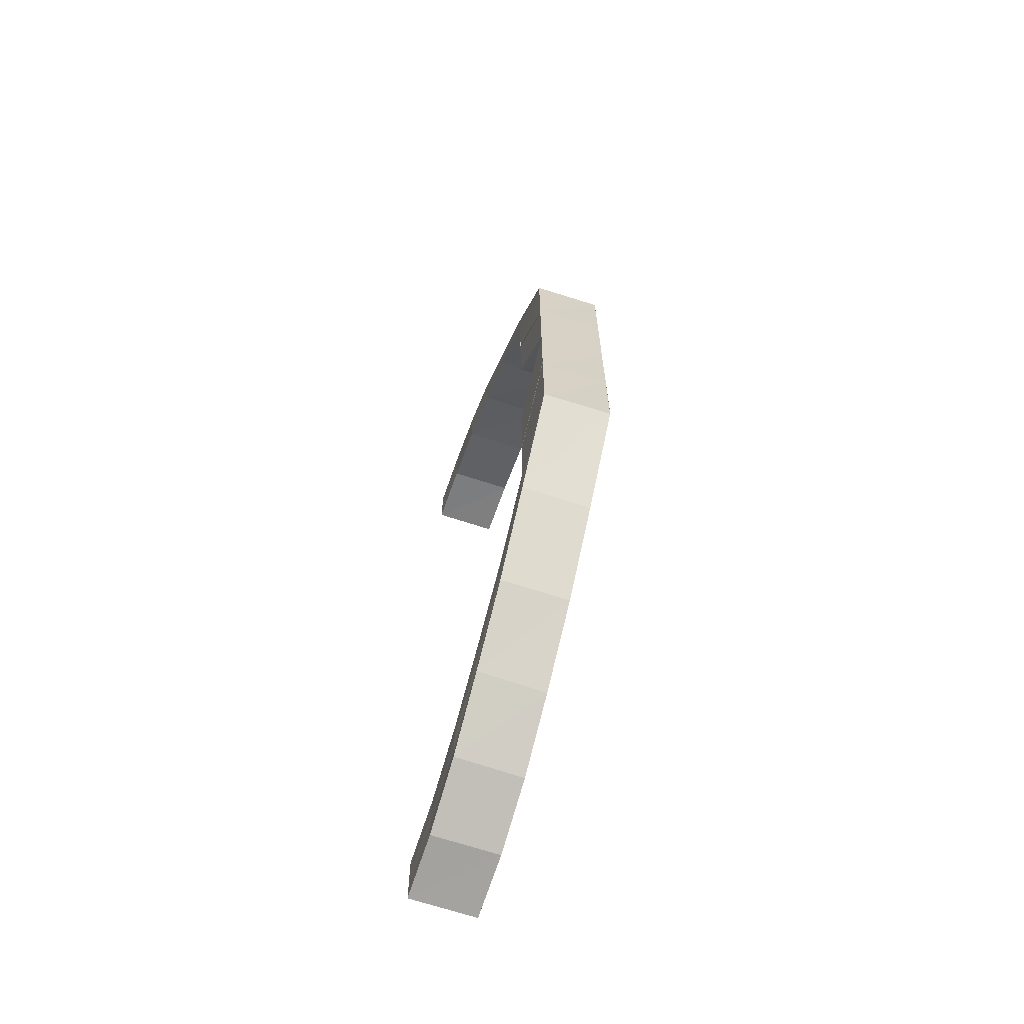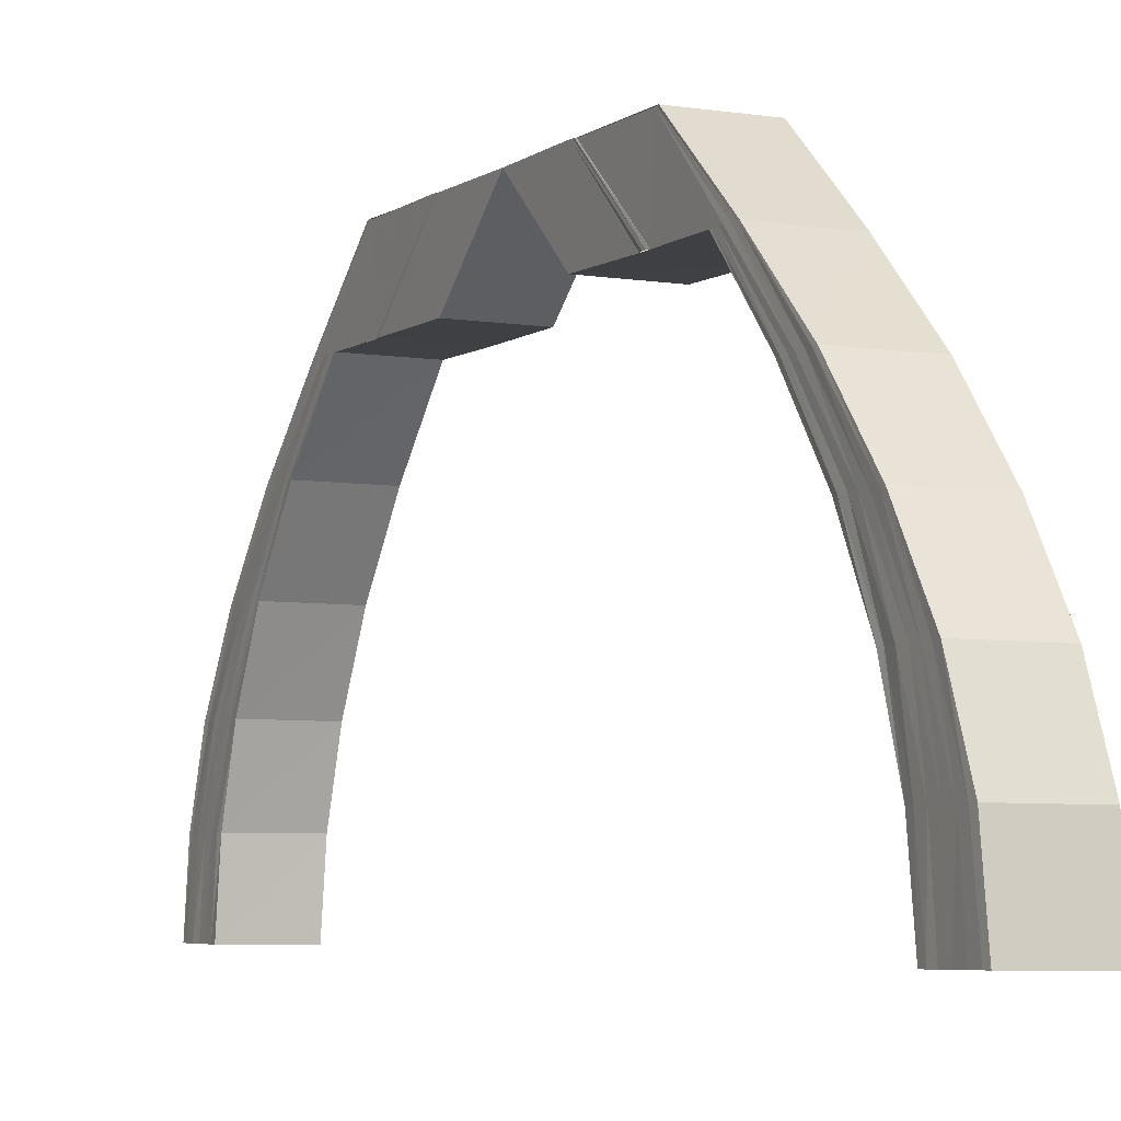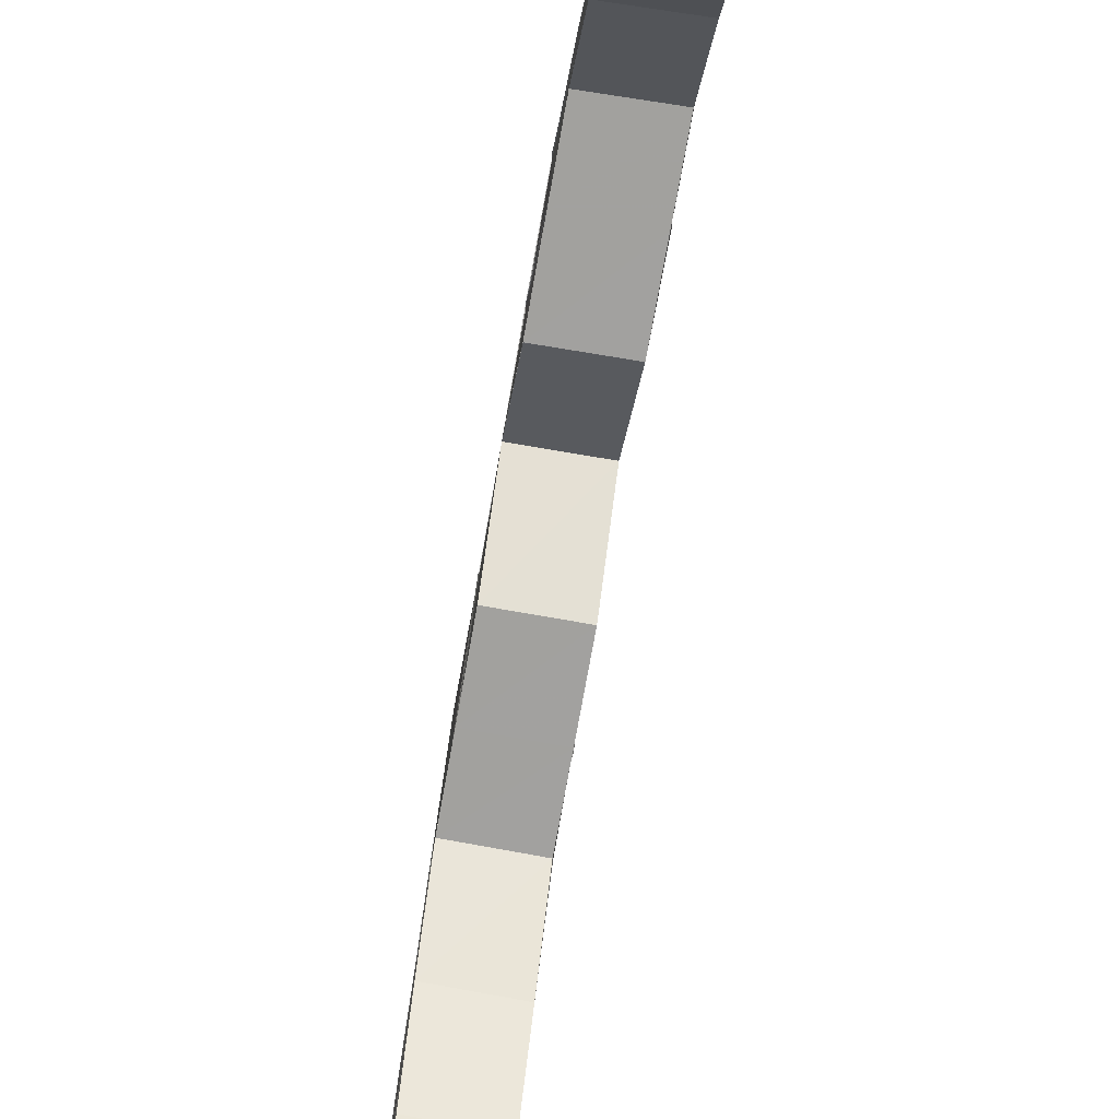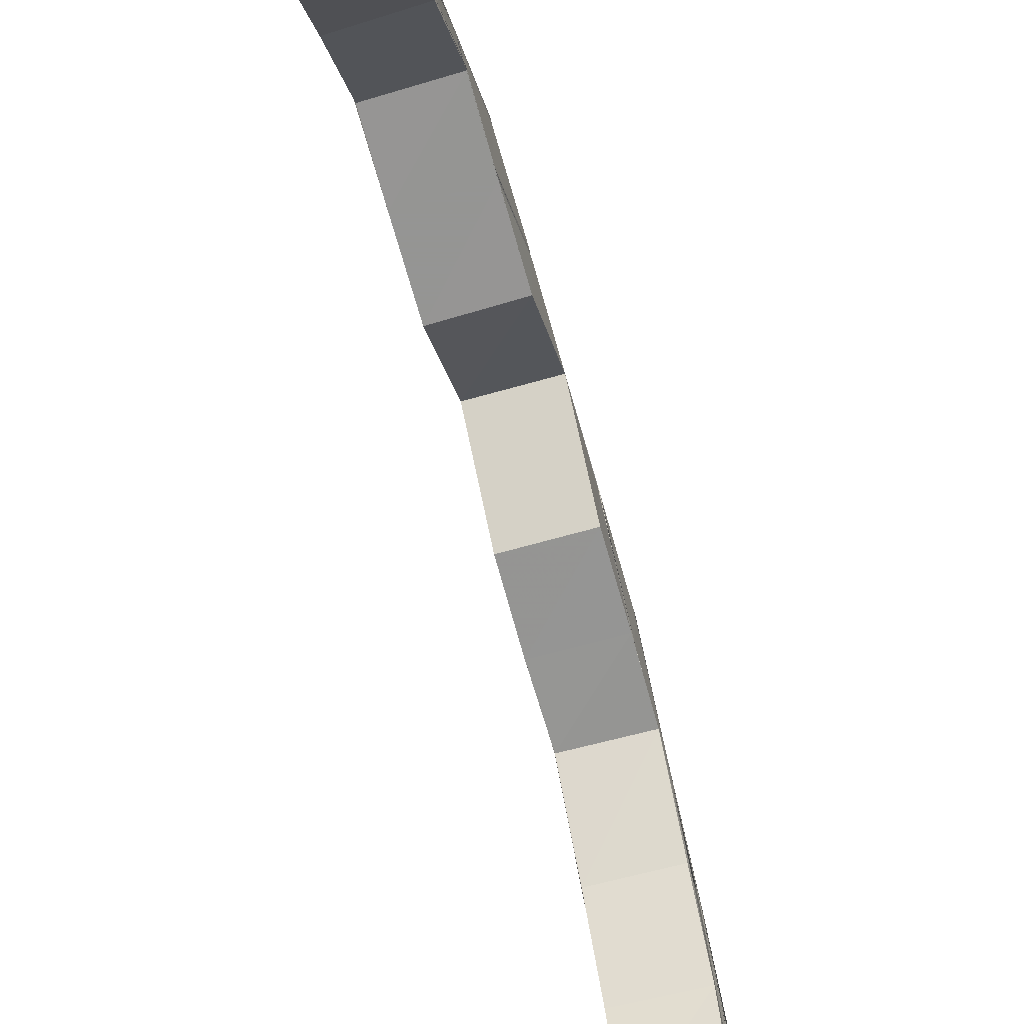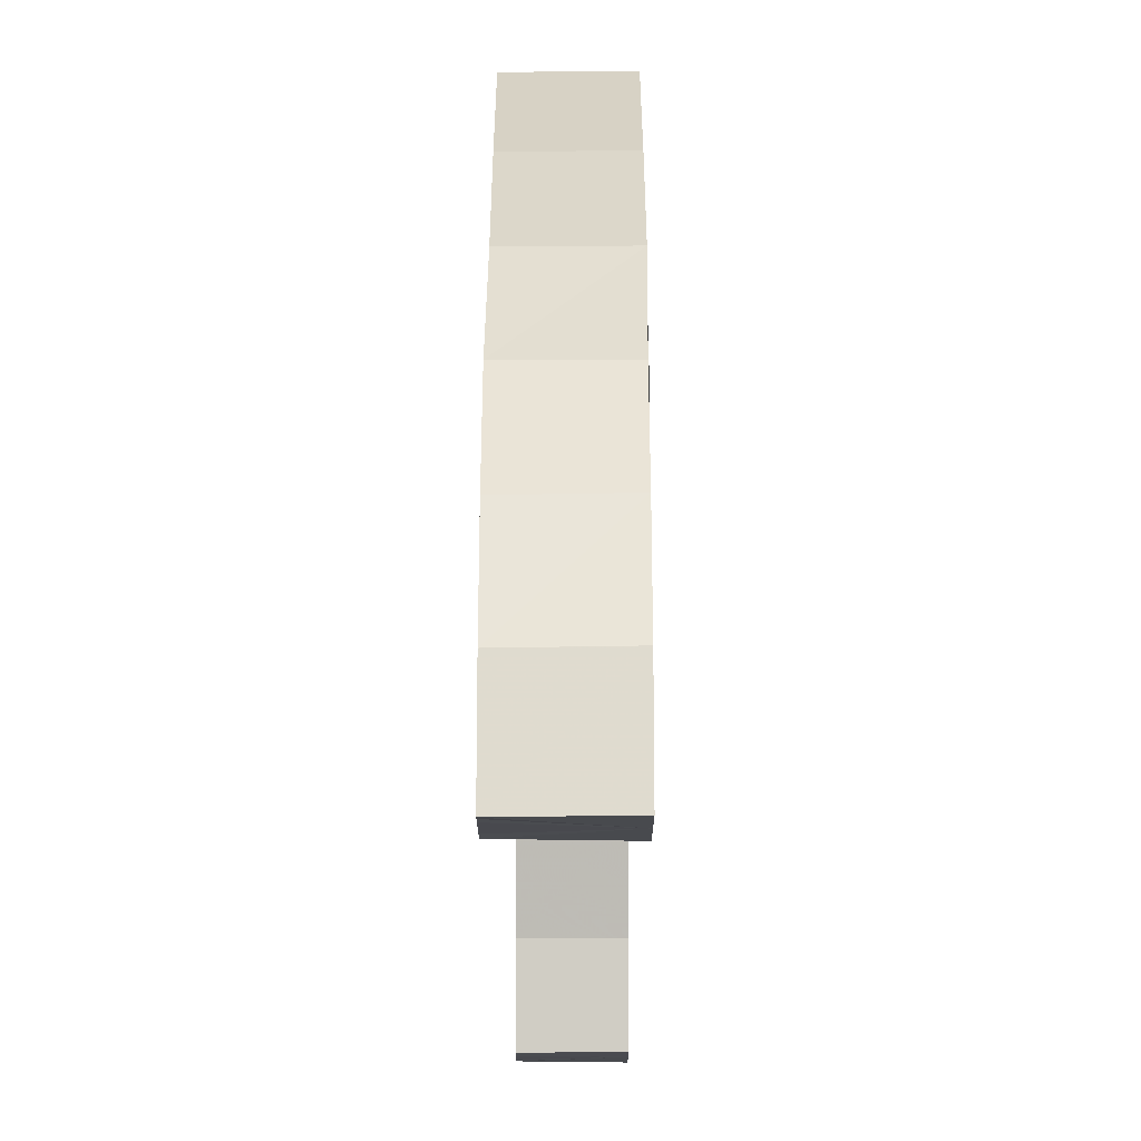
<metadata>
{"format":"obj","ext":"obj","renderer":"f3d","projection":"perspective","resolution":1024,"background":"white","views":[{"elev":-65.7,"azim":162.0,"up":"+Z"},{"elev":-5.1,"azim":153.3,"up":"+Y"},{"elev":-72.2,"azim":-9.9,"up":"+Y"},{"elev":-67.6,"azim":15.6,"up":"+Y"},{"elev":-13.3,"azim":-179.8,"up":"+Y"}]}
</metadata>
<code>
o 25899
v 2242 1873 7.061
v 2242 1873 7.059
v 2242 1873 7.06
v 2242 1873 7.055
v 2242 1873 7.059
v 2242 1873 7.059
v 2242 1873 7.059
v 2242 1873 7.059
v 2242 1873 7.055
v 2242 1873 7.06
v 2242 1873 7.061
v 2242 1873 7.049
v 2242 1873 7.055
v 2242 1873 7.041
v 2242 1873 7.049
v 2242 1873 7.031
v 2242 1873 7.041
v 2242 1873 7.019
v 2242 1873 7.031
v 2242 1873 7.055
v 2242 1873 7.049
v 2242 1873 7.049
v 2242 1873 7.041
v 2242 1873 7.058
v 2242 1873 7.058
v 2242 1873 7.054
v 2242 1873 7.057
v 2242 1873 7.056
v 2242 1873 7.048
v 2242 1873 7.053
v 2242 1873 7.041
v 2242 1873 7.031
v 2242 1873 7.055
v 2242 1873 7.047
v 2242 1873 7.019
v 2242 1873 7.031
v 2242 1873 7.04
v 2242 1873 7.051
v 2242 1873 7.039
v 2242 1873 7.03
v 2242 1873 7.019
v 2242 1873 7.019
v 2242 1873 7.019
v 2242 1873 7.029
v 2242 1873 7.018
v 2242 1873 7.046
v 2242 1873 7.038
v 2242 1873 7.028
v 2242 1873 7.018
v 2242 1873 7.006
v 2242 1873 7.006
v 2242 1873 7.017
v 2242 1873 7.006
v 2242 1873 7.016
v 2242 1873 7.005
v 2242 1873 7.016
v 2242 1873 7.005
v 2242 1873 6.994
v 2242 1873 6.981
v 2242 1873 6.981
v 2242 1873 6.968
v 2242 1873 6.968
v 2242 1873 6.968
v 2242 1873 6.957
v 2242 1873 6.947
v 2242 1873 6.957
v 2242 1873 6.994
v 2242 1873 6.994
v 2242 1873 6.994
v 2242 1873 6.982
v 2242 1873 6.938
v 2242 1873 6.946
v 2242 1873 6.932
v 2242 1873 6.938
v 2242 1873 6.982
v 2242 1873 6.982
v 2242 1873 6.928
v 2242 1873 6.932
v 2242 1873 6.982
v 2242 1873 6.971
v 2242 1873 6.927
v 2242 1873 6.928
v 2242 1873 6.927
v 2242 1873 6.928
v 2242 1873 6.928
v 2242 1873 6.932
v 2242 1873 6.932
v 2242 1873 6.938
v 2242 1873 6.938
v 2242 1873 6.946
v 2242 1873 6.947
v 2242 1873 6.957
v 2242 1873 6.957
v 2242 1873 6.968
v 2242 1873 6.929
v 2242 1873 6.928
v 2242 1873 6.933
v 2242 1873 6.939
v 2242 1873 6.928
v 2242 1873 6.932
v 2242 1873 6.938
v 2242 1873 6.947
v 2242 1873 6.928
v 2242 1873 6.927
v 2242 1873 6.929
v 2242 1873 6.931
v 2242 1873 6.929
v 2242 1873 6.931
v 2242 1873 6.931
v 2242 1873 6.927
v 2242 1873 6.933
v 2242 1873 6.932
v 2242 1873 6.931
v 2242 1873 6.934
v 2242 1873 6.934
v 2242 1873 6.933
v 2242 1873 6.935
v 2242 1873 6.935
v 2242 1873 6.936
v 2242 1873 6.936
v 2242 1873 6.934
v 2242 1873 6.935
v 2242 1873 6.936
v 2242 1873 6.937
v 2242 1873 6.94
v 2242 1873 6.937
v 2242 1873 6.936
v 2242 1873 6.94
v 2242 1873 6.94
v 2242 1873 6.94
v 2242 1873 6.945
v 2242 1873 6.945
v 2242 1873 6.945
v 2242 1873 6.953
v 2242 1873 6.952
v 2242 1873 6.961
v 2242 1873 6.961
v 2242 1873 6.945
v 2242 1873 6.952
v 2242 1873 6.953
v 2242 1873 6.961
v 2242 1873 6.961
v 2242 1873 6.971
v 2242 1873 6.971
v 2242 1873 6.982
v 2242 1873 6.982
v 2242 1873 6.971
v 2242 1873 6.982
v 2242 1873 6.994
v 2242 1873 6.971
v 2242 1873 6.982
v 2242 1873 6.97
v 2242 1873 6.981
v 2242 1873 6.97
v 2242 1873 6.981
v 2242 1873 6.969
v 2242 1873 6.959
v 2242 1873 6.958
v 2242 1873 6.969
v 2242 1873 6.957
v 2242 1873 6.957
v 2242 1873 6.968
v 2242 1873 6.947
v 2242 1873 6.948
v 2242 1873 6.949
v 2242 1873 6.94
v 2242 1873 6.951
v 2242 1873 6.96
v 2242 1873 6.942
v 2242 1873 6.934
v 2242 1873 6.936
v 2242 1873 6.937
v 2242 1873 6.943
v 2242 1873 6.939
v 2242 1873 6.94
v 2242 1873 6.944
v 2242 1873 6.945
v 2242 1873 6.952
v 2242 1873 6.952
v 2242 1873 6.961
v 2242 1873 6.961
v 2242 1873 7.054
v 2242 1873 7.053
v 2242 1873 7.053
v 2242 1873 7.052
v 2242 1873 7.052
v 2242 1873 7.05
v 2242 1873 7.051
v 2242 1873 7.052
v 2242 1873 7.049
v 2242 1873 7.044
v 2242 1873 7.051
v 2242 1873 7.052
v 2242 1873 7.048
v 2242 1873 7.047
v 2242 1873 7.051
v 2242 1873 7.051
v 2242 1873 7.052
v 2242 1873 7.047
v 2242 1873 7.048
v 2242 1873 7.042
v 2242 1873 7.042
v 2242 1873 7.042
v 2242 1873 7.042
v 2242 1873 7.035
v 2242 1873 7.035
v 2242 1873 7.026
v 2242 1873 7.026
v 2242 1873 7.035
v 2242 1873 7.035
v 2242 1873 7.026
v 2242 1873 7.026
v 2242 1873 7.027
v 2242 1873 7.036
v 2242 1873 7.027
v 2242 1873 7.043
v 2242 1873 7.037
v 2242 1873 7.052
v 2242 1873 7.051
v 2242 1873 7.052
v 2242 1873 7.047
v 2242 1873 7.051
v 2242 1873 7.042
v 2242 1873 7.048
v 2242 1873 7.035
v 2242 1873 7.042
v 2242 1873 7.026
v 2242 1873 7.035
v 2242 1873 7.052
v 2242 1873 7.053
v 2242 1873 7.049
v 2242 1873 7.043
v 2242 1873 7.036
v 2242 1873 7.053
v 2242 1873 7.054
v 2242 1873 7.052
v 2242 1873 7.051
v 2242 1873 7.048
v 2242 1873 7.042
v 2242 1873 7.035
v 2242 1873 7.026
v 2242 1873 7.053
v 2242 1873 7.054
v 2242 1873 7.056
v 2242 1873 7.05
v 2242 1873 7.055
v 2242 1873 7.056
v 2242 1873 7.058
v 2242 1873 7.044
v 2242 1873 7.051
v 2242 1873 7.057
v 2242 1873 7.058
v 2242 1873 7.059
v 2242 1873 7.058
v 2242 1873 7.06
v 2242 1873 7.059
v 2242 1873 7.059
v 2242 1873 7.06
v 2242 1873 7.053
v 2242 1873 7.046
v 2242 1873 7.054
v 2242 1873 7.055
v 2242 1873 7.059
v 2242 1873 7.059
v 2242 1873 7.061
v 2242 1873 7.055
v 2242 1873 7.055
v 2242 1873 7.049
v 2242 1873 7.049
v 2242 1873 7.048
v 2242 1873 7.049
v 2242 1873 7.041
v 2242 1873 7.041
v 2242 1873 7.04
v 2242 1873 7.041
v 2242 1873 7.031
v 2242 1873 7.031
v 2242 1873 7.019
v 2242 1873 7.019
v 2242 1873 7.03
v 2242 1873 7.031
v 2242 1873 7.019
v 2242 1873 7.019
v 2242 1873 7.018
v 2242 1873 7.007
v 2242 1873 7.007
v 2242 1873 6.994
v 2242 1873 6.994
v 2242 1873 6.994
v 2242 1873 6.994
v 2242 1873 7.005
v 2242 1873 7.005
v 2242 1873 7.005
v 2242 1873 7.029
v 2242 1873 7.018
v 2242 1873 7.006
v 2242 1873 7.006
v 2242 1873 7.017
v 2242 1873 7.016
v 2242 1873 7.005
v 2242 1873 7.039
v 2242 1873 7.005
v 2242 1873 7.016
v 2242 1873 7.016
v 2242 1873 7.026
v 2242 1873 7.028
v 2242 1873 7.038
v 2242 1873 7.027
v 2242 1873 7.047
v 2242 1873 7.037
v 2242 1873 7.027
v 2242 1873 6.982
v 2242 1873 6.982
v 2242 1873 6.994
v 2242 1873 6.971
v 2242 1873 6.982
v 2242 1873 6.97
v 2242 1873 6.982
v 2242 1873 6.97
v 2242 1873 6.981
v 2242 1873 6.969
v 2242 1873 6.958
v 2242 1873 6.957
v 2242 1873 6.969
v 2242 1873 6.957
v 2242 1873 6.968
v 2242 1873 6.968
v 2242 1873 6.957
v 2242 1873 6.946
v 2242 1873 6.947
v 2242 1873 6.938
v 2242 1873 6.947
v 2242 1873 6.938
v 2242 1873 6.932
v 2242 1873 6.948
v 2242 1873 6.959
v 2242 1873 6.939
v 2242 1873 6.932
v 2242 1873 6.928
v 2242 1873 6.949
v 2242 1873 6.96
v 2242 1873 6.94
v 2242 1873 6.933
v 2242 1873 6.928
v 2242 1873 6.927
v 2242 1873 6.927
v 2242 1873 6.929
v 2242 1873 6.928
v 2242 1873 6.934
v 2242 1873 6.931
v 2242 1873 6.929
v 2242 1873 6.942
v 2242 1873 6.936
v 2242 1873 6.932
v 2242 1873 6.951
v 2242 1873 6.961
v 2242 1873 6.943
v 2242 1873 6.952
v 2242 1873 6.961
v 2242 1873 6.937
v 2242 1873 6.944
v 2242 1873 6.952
v 2242 1873 6.953
v 2242 1873 6.961
v 2242 1873 6.934
v 2242 1873 6.933
v 2242 1873 6.939
v 2242 1873 6.935
v 2242 1873 6.934
v 2242 1873 6.945
v 2242 1873 6.945
v 2242 1873 6.94
v 2242 1873 6.94
v 2242 1873 6.936
v 2242 1873 6.937
v 2242 1873 6.935
v 2242 1873 6.936
v 2242 1873 7.052
v 2242 1873 7.052
v 2242 1873 7.053
v 2242 1873 7.054
v 2242 1873 7.056
v 2242 1873 7.058
v 2242 1873 7.059
v 2242 1873 7.06
f 1 2 3
f 2 4 5
f 6 5 3
f 3 5 7
f 8 9 6
f 10 8 11
f 9 12 13
f 12 14 15
f 14 16 17
f 16 18 19
f 13 20 5
f 15 21 20
f 4 22 20
f 22 23 21
f 5 20 24
f 5 24 7
f 7 24 25
f 20 26 24
f 20 21 26
f 24 27 25
f 24 26 27
f 25 27 28
f 21 29 26
f 26 30 27
f 26 29 30
f 21 31 29
f 17 31 21
f 23 32 31
f 27 30 33
f 27 33 28
f 29 34 30
f 32 35 36
f 19 36 31
f 31 37 29
f 31 36 37
f 29 37 34
f 30 34 38
f 30 38 33
f 37 39 34
f 36 40 37
f 37 40 39
f 36 41 40
f 42 41 36
f 41 43 40
f 40 43 44
f 40 44 39
f 43 45 44
f 34 39 46
f 34 46 38
f 39 44 47
f 39 47 46
f 44 45 48
f 44 48 47
f 45 49 48
f 45 50 49
f 50 51 49
f 49 51 52
f 51 53 52
f 52 53 54
f 53 55 54
f 54 55 56
f 55 57 56
f 55 58 57
f 59 60 58
f 59 61 60
f 61 62 60
f 63 64 62
f 64 65 66
f 67 59 68
f 69 70 67
f 65 71 72
f 71 73 74
f 75 76 67
f 73 77 78
f 79 80 76
f 77 81 82
f 81 83 84
f 85 84 86
f 87 86 88
f 89 88 90
f 91 90 92
f 93 92 94
f 95 96 85
f 97 95 87
f 98 97 89
f 95 99 100
f 97 100 101
f 98 101 102
f 103 104 99
f 105 103 95
f 106 95 97
f 106 107 95
f 108 105 106
f 105 103 109
f 108 105 109
f 103 81 109
f 81 110 109
f 111 108 109
f 111 108 112
f 112 113 106
f 114 111 109
f 114 111 115
f 115 116 112
f 117 114 109
f 117 114 118
f 119 117 109
f 120 117 118
f 118 121 115
f 119 122 123
f 124 123 125
f 126 119 127
f 128 126 129
f 130 125 131
f 132 128 133
f 134 132 135
f 136 134 137
f 138 131 139
f 140 139 141
f 142 137 143
f 144 142 143
f 145 144 146
f 144 147 148
f 145 148 149
f 143 150 76
f 76 150 151
f 150 152 151
f 151 152 153
f 152 154 153
f 153 154 155
f 154 156 155
f 154 157 156
f 157 158 156
f 156 158 159
f 158 160 159
f 159 160 61
f 160 161 162
f 163 102 161
f 160 163 93
f 158 164 160
f 164 163 160
f 165 164 158
f 157 165 158
f 164 166 163
f 167 165 157
f 168 167 157
f 165 169 164
f 169 166 164
f 166 98 163
f 163 98 91
f 166 170 98
f 170 97 98
f 170 106 97
f 112 106 170
f 171 170 166
f 171 112 170
f 169 171 166
f 115 112 171
f 172 115 171
f 172 171 169
f 118 115 172
f 173 169 165
f 173 172 169
f 167 173 165
f 174 118 172
f 174 172 173
f 127 118 174
f 175 120 174
f 176 174 173
f 176 173 167
f 129 174 176
f 177 175 176
f 178 176 167
f 133 176 178
f 179 177 178
f 178 167 168
f 180 178 168
f 181 179 180
f 135 178 180
f 28 33 182
f 33 183 182
f 182 183 184
f 33 38 183
f 183 185 184
f 184 185 186
f 38 187 183
f 183 187 185
f 38 46 187
f 185 188 186
f 186 188 189
f 187 190 185
f 185 190 188
f 46 191 187
f 187 191 190
f 46 47 191
f 188 192 193
f 190 194 188
f 194 195 192
f 188 194 196
f 196 197 198
f 199 200 197
f 201 202 200
f 194 203 199
f 203 204 195
f 205 206 202
f 207 208 206
f 203 209 201
f 209 210 204
f 209 211 205
f 211 212 210
f 213 211 209
f 214 213 209
f 214 209 203
f 215 213 214
f 216 214 203
f 216 203 194
f 190 216 194
f 191 216 190
f 217 214 216
f 191 217 216
f 217 215 214
f 47 217 191
f 48 215 217
f 47 48 217
f 218 219 220
f 219 221 222
f 221 223 224
f 223 225 226
f 225 227 228
f 222 229 230
f 224 231 229
f 226 232 231
f 228 233 232
f 234 229 235
f 236 237 234
f 237 238 229
f 238 239 231
f 239 240 232
f 240 241 233
f 229 231 242
f 229 242 243
f 235 242 244
f 231 245 242
f 231 232 245
f 242 245 246
f 242 246 247
f 244 246 248
f 232 249 245
f 232 233 249
f 245 250 246
f 245 249 250
f 246 250 251
f 246 251 252
f 248 251 253
f 253 254 255
f 251 254 256
f 254 257 258
f 250 259 251
f 251 259 254
f 250 260 259
f 249 260 250
f 259 261 254
f 261 262 257
f 254 261 263
f 263 264 265
f 266 267 264
f 268 269 267
f 261 270 266
f 270 271 262
f 272 273 269
f 270 274 268
f 274 275 271
f 276 277 273
f 278 279 277
f 274 280 272
f 280 281 275
f 280 282 276
f 282 283 281
f 284 282 280
f 278 285 42
f 285 286 42
f 285 287 286
f 288 289 286
f 289 290 291
f 292 288 293
f 294 284 280
f 294 280 274
f 295 284 294
f 295 296 284
f 297 296 295
f 298 297 295
f 293 297 298
f 299 293 298
f 300 293 299
f 301 294 274
f 302 58 300
f 302 300 303
f 304 302 303
f 304 303 305
f 207 304 305
f 306 294 301
f 301 274 270
f 307 306 301
f 308 306 307
f 309 301 270
f 307 301 309
f 309 270 261
f 259 309 261
f 260 309 259
f 260 307 309
f 310 308 307
f 310 307 260
f 249 310 260
f 311 308 310
f 233 310 249
f 233 311 310
f 305 311 233
f 312 313 314
f 312 315 316
f 317 315 312
f 318 317 312
f 319 317 318
f 320 319 318
f 321 319 320
f 321 322 319
f 323 322 321
f 324 323 321
f 325 323 324
f 326 325 324
f 66 325 326
f 327 328 326
f 328 329 325
f 325 330 323
f 72 330 325
f 329 331 330
f 330 332 323
f 323 332 322
f 330 333 332
f 74 333 330
f 331 334 333
f 332 335 322
f 322 335 336
f 333 337 332
f 332 337 335
f 333 338 337
f 78 338 333
f 334 339 338
f 335 340 336
f 336 340 341
f 337 342 335
f 335 342 340
f 338 343 337
f 337 343 342
f 338 344 343
f 339 110 344
f 82 344 338
f 345 346 344
f 344 346 347
f 344 347 343
f 346 348 347
f 343 347 349
f 343 349 342
f 347 348 350
f 347 350 349
f 348 351 350
f 342 349 352
f 342 352 340
f 349 350 353
f 349 353 352
f 350 351 354
f 350 354 353
f 351 109 354
f 340 352 355
f 340 355 341
f 341 355 356
f 352 357 355
f 352 353 357
f 355 358 356
f 355 357 358
f 356 358 359
f 353 360 357
f 353 354 360
f 357 361 358
f 357 360 361
f 358 362 359
f 358 361 362
f 359 362 142
f 362 363 364
f 354 365 360
f 354 109 365
f 109 366 365
f 360 365 367
f 360 367 361
f 365 366 368
f 365 368 367
f 366 369 368
f 361 370 362
f 361 367 370
f 362 370 140
f 370 371 363
f 367 372 370
f 367 368 372
f 370 372 138
f 372 373 371
f 368 374 372
f 368 369 374
f 372 374 130
f 374 375 373
f 369 376 374
f 376 377 375
f 374 376 124
f 378 379 28
f 379 380 28
f 380 381 28
f 381 382 28
f 382 383 28
f 383 384 28
f 384 385 28
f 385 1 28

</code>
